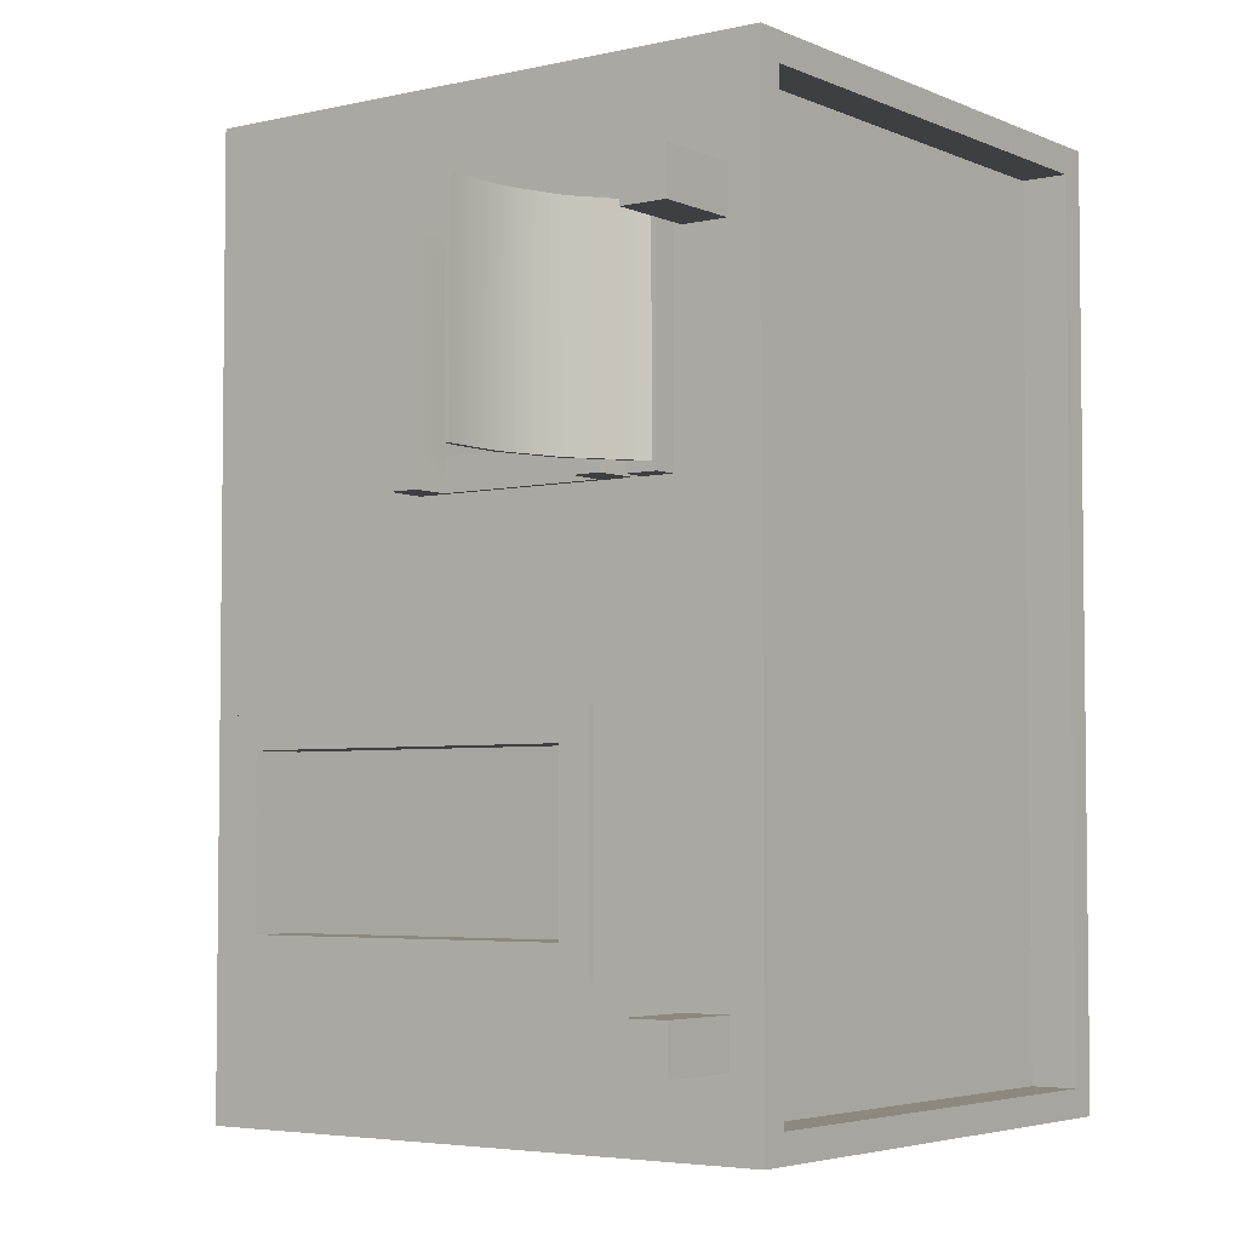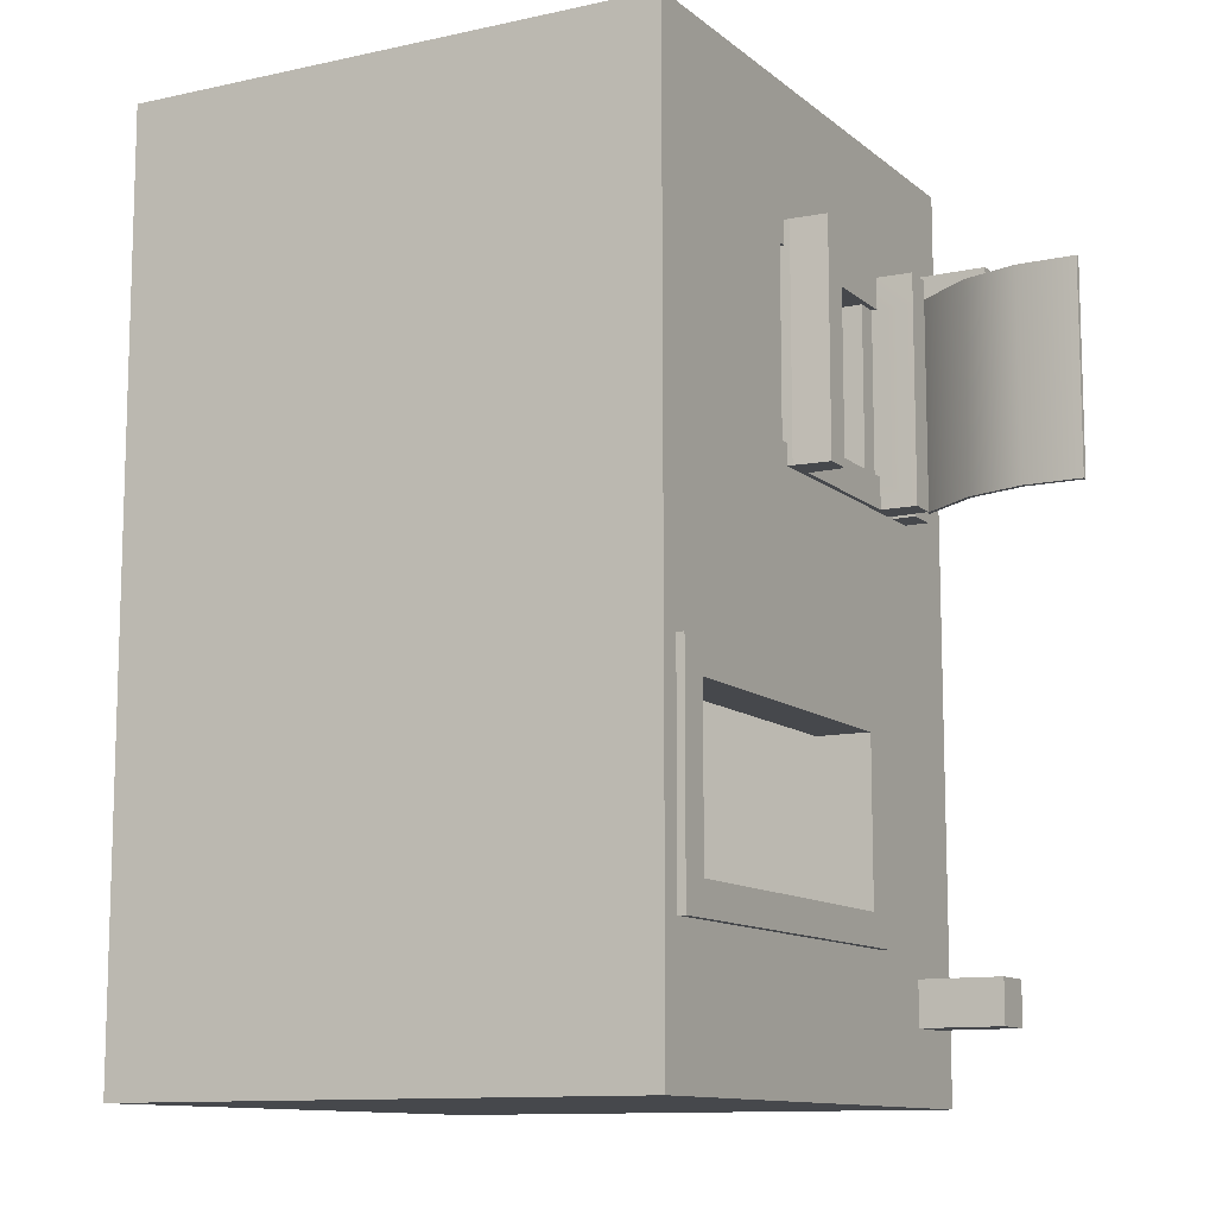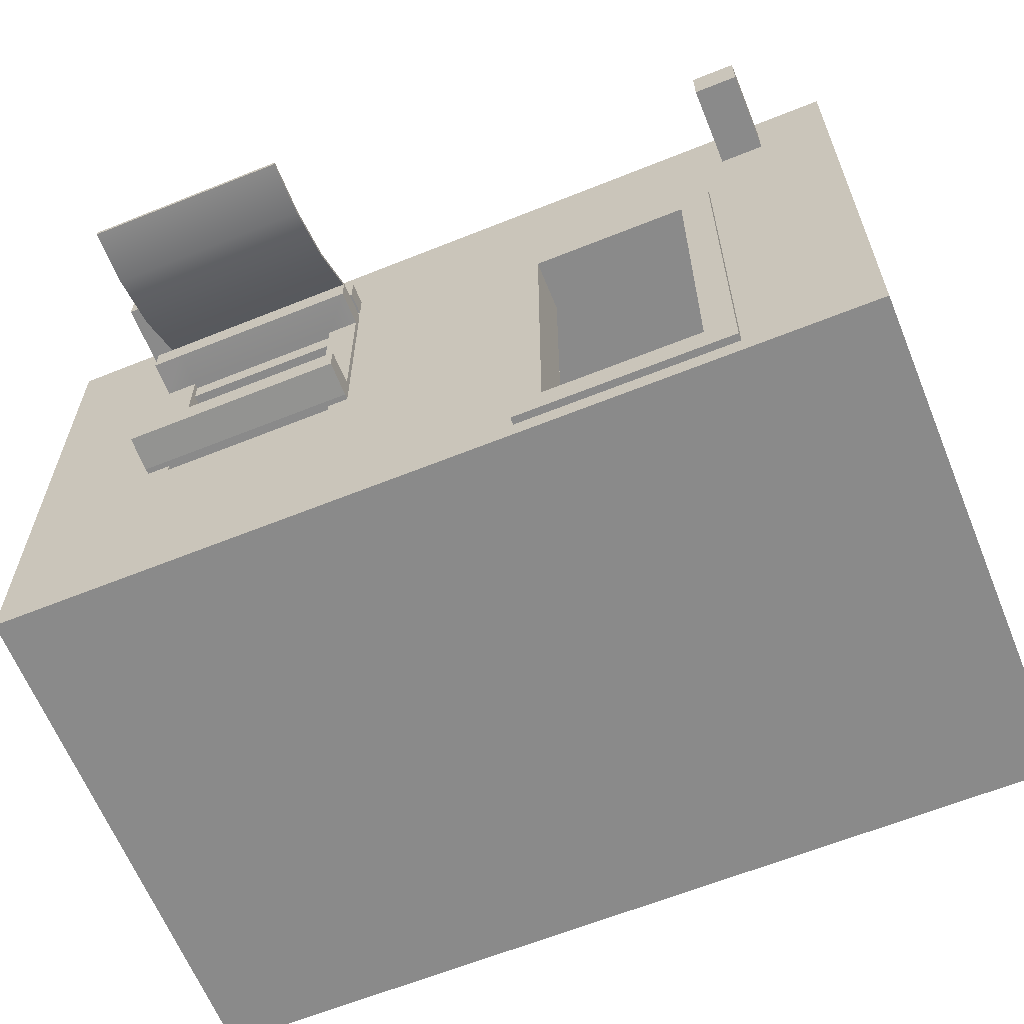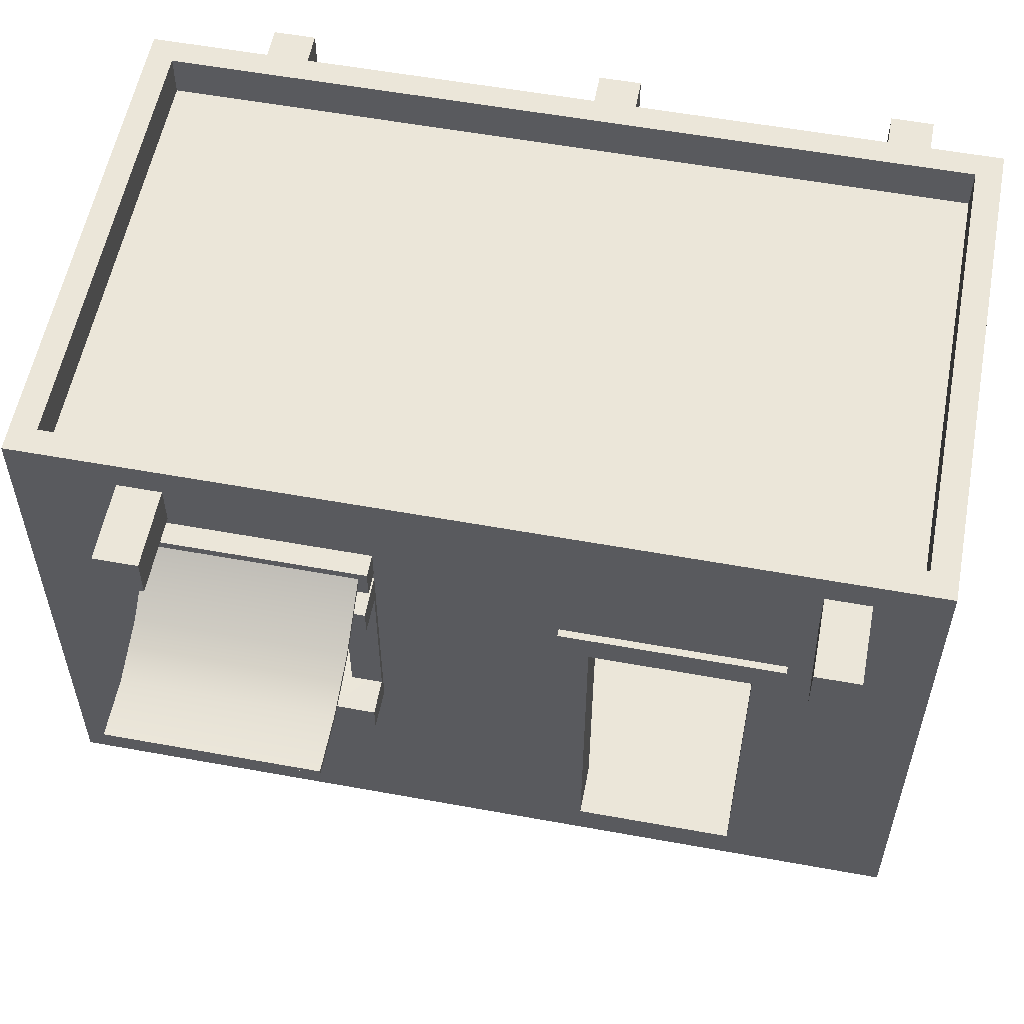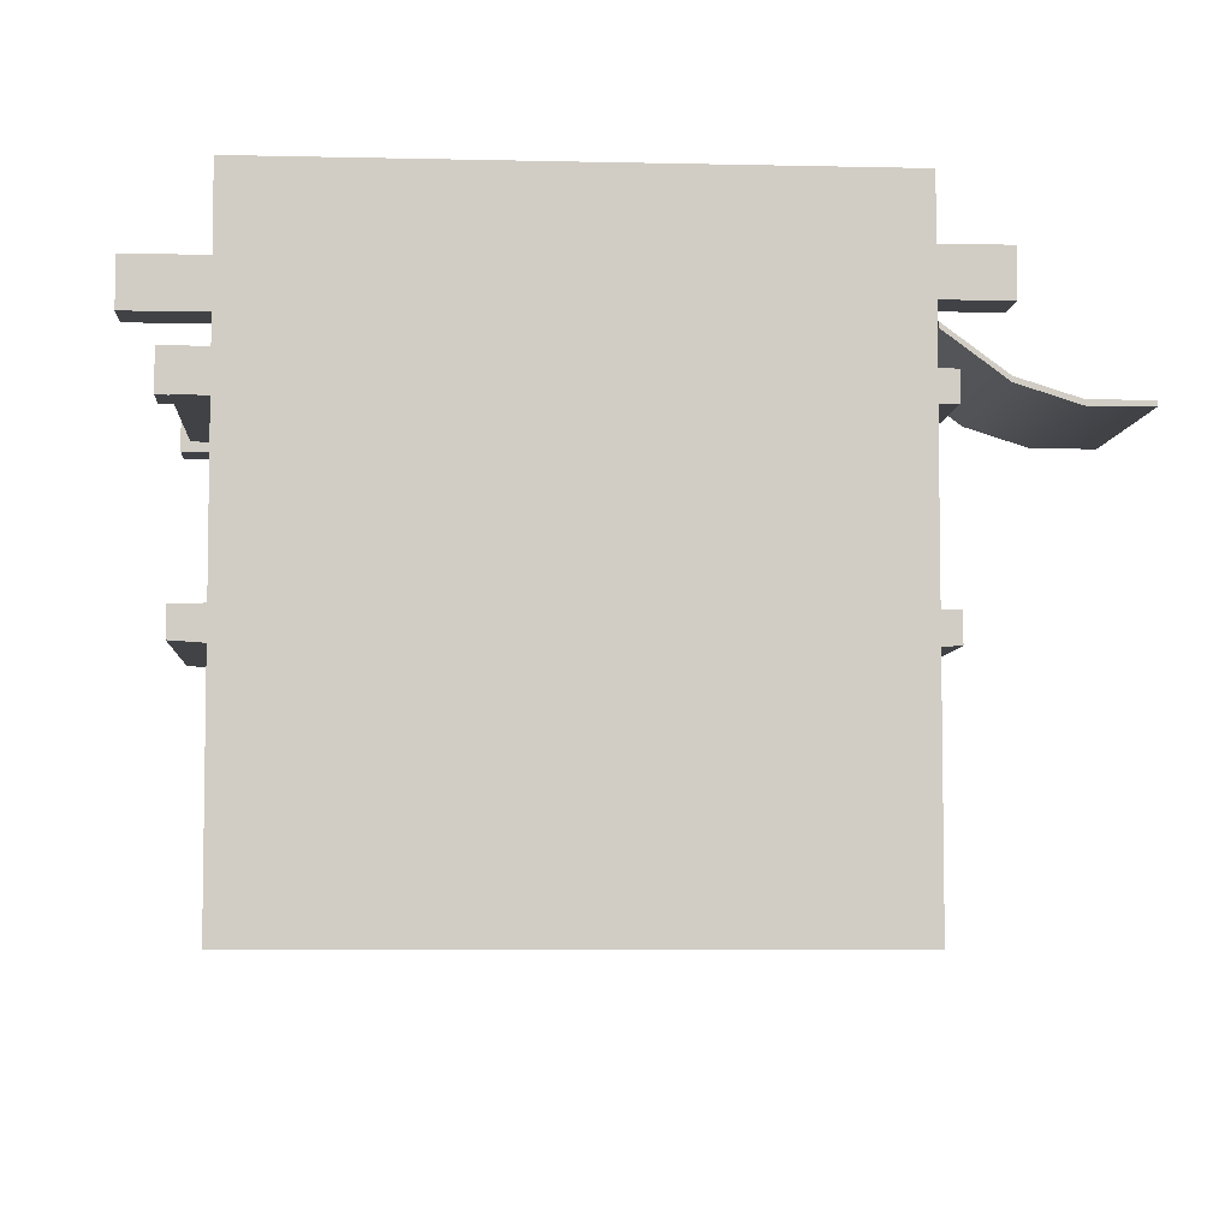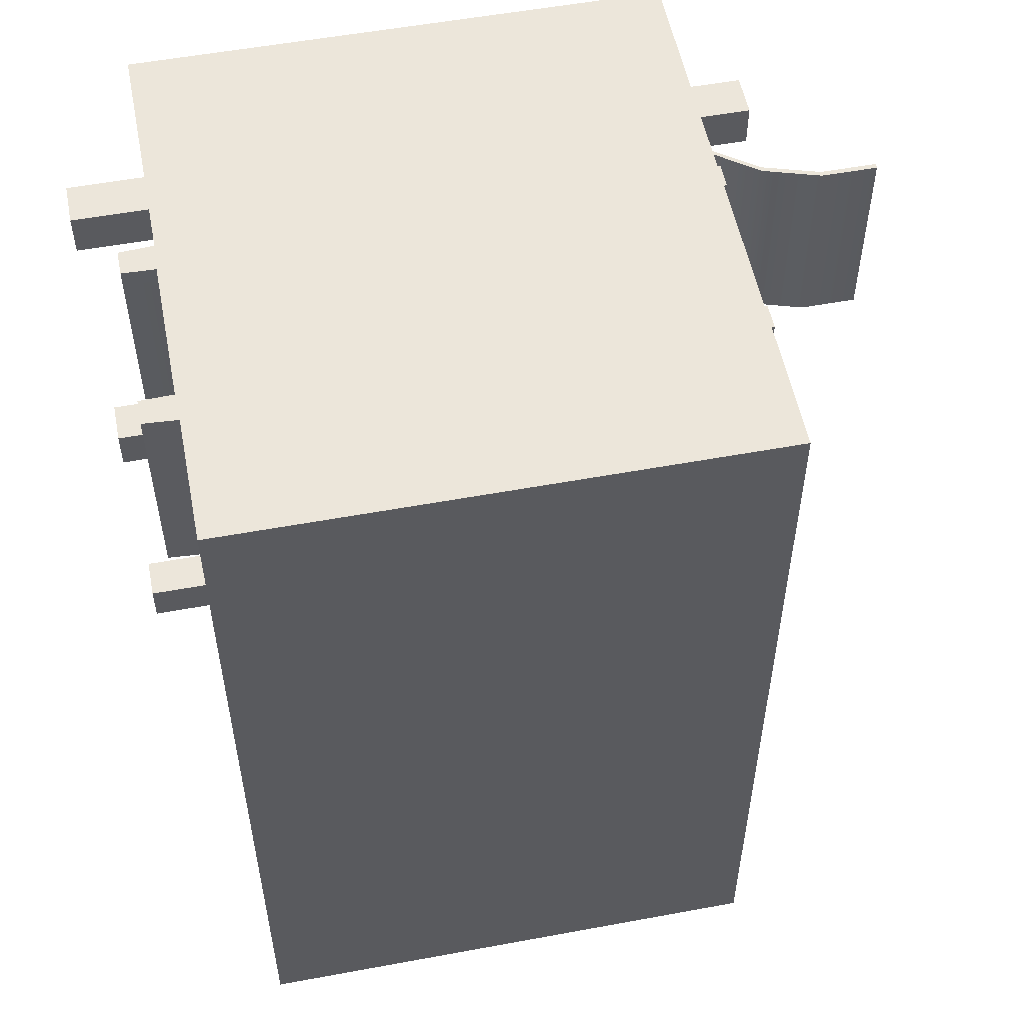
<metadata>
{"format":"obj","ext":"obj","renderer":"f3d","projection":"perspective","resolution":1024,"background":"white","views":[{"elev":-4.3,"azim":126.4,"up":"+Z"},{"elev":-11.2,"azim":28.6,"up":"+Z"},{"elev":-63.4,"azim":112.1,"up":"+Y"},{"elev":56.5,"azim":100.8,"up":"+Y"},{"elev":-6.1,"azim":-4.1,"up":"+Y"},{"elev":54.5,"azim":-11.1,"up":"+Z"}]}
</metadata>
<code>
o house_009_Mesh.026
v -3.153 5.715 1.656
v -3.153 6.985 5.715
v -3.153 6.985 -5.715
v -3.153 5.715 4.196
v -3.153 0.635 -5.715
v -3.153 3.175 1.656
v -3.153 3.175 4.196
v -3.153 0.635 5.715
v 3.197 0.635 -4.059
v 3.832 0.635 -1.519
v 3.197 0.635 -1.519
v 3.832 0.635 -4.059
v 3.197 0.635 -5.715
v 3.197 0.635 5.715
v 3.197 5.715 -1.519
v 3.832 5.715 -4.059
v 3.197 5.715 -4.059
v 3.832 5.715 -1.519
v 3.832 5.715 4.196
v 3.197 3.175 4.196
v 3.832 3.175 4.196
v 3.197 5.715 4.196
v 3.197 3.175 1.656
v 3.832 3.175 1.656
v 3.197 5.715 1.656
v 3.832 5.715 1.656
v -3.788 5.715 1.656
v -3.832 3.175 1.656
v -3.788 5.715 4.196
v -3.788 3.175 4.196
v 3.832 8.255 -6.35
v -3.407 8.255 -5.969
v -3.788 8.255 -6.35
v 3.451 8.255 -5.969
v 3.832 8.255 0.06883
v 3.832 8.255 6.35
v 3.451 8.255 5.969
v -3.788 8.255 6.35
v -3.407 8.255 5.969
v 3.451 7.62 5.969
v -3.407 7.62 5.969
v -3.407 7.62 -5.969
v 3.451 7.62 -5.969
v -3.788 -6e-06 6.35
v 3.832 -6e-06 -6.35
v -3.788 -6e-06 -6.35
v 3.832 -6e-06 -1.519
v 3.832 -6e-06 6.35
v 3.197 6.985 1.656
v 3.197 6.985 5.715
v 3.197 6.985 -1.519
v 3.197 6.985 -4.059
v 3.197 6.985 -5.715
v 3.197 5.715 -5.715
v 3.197 3.175 -5.715
v 3.147 3.305 4.532
v 3.909 3.305 1.357
v 3.147 3.305 1.357
v 3.909 3.305 4.532
v 3.147 6.48 1.357
v 3.909 6.035 1.357
v 3.909 6.48 1.357
v 3.147 6.035 1.357
v 3.909 3.749 1.357
v 3.147 3.749 1.357
v 4.417 3.733 1.357
v 4.417 3.336 1.357
v 4.417 6.448 1.357
v 4.417 6.051 1.357
v 3.909 6.48 4.532
v 3.147 6.48 4.532
v 3.909 3.749 4.532
v 3.147 3.749 4.532
v 3.909 6.035 4.532
v 3.147 6.035 4.532
v 4.417 3.336 4.532
v 4.417 3.733 4.532
v 4.417 6.051 4.532
v 4.417 6.448 4.532
v 3.909 6.035 4.087
v 3.147 6.035 1.801
v 3.147 6.035 4.087
v 3.909 6.035 1.801
v 4.417 6.051 1.801
v 4.417 6.051 4.087
v 3.147 3.749 1.801
v 3.909 3.749 1.801
v 3.147 3.749 4.087
v 3.909 3.749 4.087
v 4.417 3.733 4.087
v 4.417 3.733 1.801
v 6.687 6.143 4.421
v 5.858 6.142 1.468
v 6.687 6.143 1.468
v 5.858 6.142 4.421
v 5.029 6.401 1.468
v 5.029 6.401 4.421
v 4.201 7.012 1.468
v 4.201 7.012 4.421
v 6.687 6.068 4.421
v 5.858 6.067 1.468
v 5.858 6.067 4.421
v 6.687 6.068 1.468
v 5.029 6.327 1.468
v 5.029 6.327 4.421
v 4.201 6.937 1.468
v 4.201 6.937 4.421
v 3.755 7.055 1.357
v 4.156 7.055 4.532
v 3.755 7.055 4.532
v 4.156 7.055 1.357
v 4.156 6.611 1.357
v 4.156 6.611 4.532
v 3.755 6.611 1.357
v 3.755 6.611 4.532
v 3.747 7.803 4.196
v 3.747 7.168 4.831
v 3.747 7.168 4.196
v 3.747 7.803 4.831
v 5.017 7.803 4.196
v 5.017 7.168 4.831
v 5.017 7.803 4.831
v 5.017 7.168 4.196
v 3.939 0.3 -4.393
v 3.177 0.3 -1.218
v 3.939 0.3 -1.218
v 3.177 0.3 -4.393
v 3.939 5.933 -4.393
v 3.177 5.933 -4.393
v 3.939 5.933 -1.218
v 3.177 5.933 -1.218
v 3.177 5.502 -3.949
v 3.939 5.502 -1.663
v 3.939 5.502 -3.949
v 3.177 5.502 -1.663
v 3.177 0.7472 -3.949
v 3.939 0.7472 -3.949
v 3.177 0.7472 -1.663
v 3.939 0.7472 -1.663
v 3.747 7.803 -5.329
v 3.747 7.168 -4.694
v 3.747 7.168 -5.329
v 3.747 7.803 -4.694
v 5.017 7.803 -5.329
v 5.017 7.168 -4.694
v 5.017 7.803 -4.694
v 5.017 7.168 -5.329
v -4.937 7.542 -5.329
v -4.937 6.907 -4.694
v -4.937 6.907 -5.329
v -4.937 7.542 -4.694
v -3.667 7.542 -5.329
v -3.667 6.907 -4.694
v -3.667 7.542 -4.694
v -3.667 6.907 -5.329
v -4.937 7.542 -0.8837
v -4.937 6.907 -0.2487
v -4.937 6.907 -0.8837
v -4.937 7.542 -0.2487
v -3.667 7.542 -0.8837
v -3.667 6.907 -0.2487
v -3.667 7.542 -0.2487
v -3.667 6.907 -0.8837
v -4.937 7.542 4.196
v -4.937 6.907 4.831
v -4.937 6.907 4.196
v -4.937 7.542 4.831
v -3.667 7.542 4.196
v -3.667 6.907 4.831
v -3.667 7.542 4.831
v -3.667 6.907 4.196
v -3.084 3.305 1.357
v -3.846 3.305 4.532
v -3.084 3.305 4.532
v -3.846 3.305 1.357
v -3.084 6.48 4.532
v -3.846 6.035 4.532
v -3.846 6.48 4.532
v -3.084 6.035 4.532
v -3.846 3.749 4.532
v -3.084 3.749 4.532
v -4.354 3.733 4.532
v -4.354 3.336 4.532
v -4.354 6.448 4.532
v -4.354 6.051 4.532
v -3.846 6.48 1.357
v -3.084 6.48 1.357
v -3.846 3.749 1.357
v -3.084 3.749 1.357
v -3.846 6.035 1.357
v -3.084 6.035 1.357
v -4.354 3.336 1.357
v -4.354 3.733 1.357
v -4.354 6.051 1.357
v -4.354 6.448 1.357
v -3.846 6.035 1.801
v -3.084 6.035 4.087
v -3.084 6.035 1.801
v -3.846 6.035 4.087
v -4.354 6.051 4.087
v -4.354 6.051 1.801
v -3.084 3.749 4.087
v -3.846 3.749 4.087
v -3.084 3.749 1.801
v -3.846 3.749 1.801
v -4.354 3.733 1.801
v -4.354 3.733 4.087
f 1 3 2
f 2 4 1
f 5 3 1
f 1 6 5
f 5 6 7
f 7 4 2
f 7 8 5
f 2 8 7
f 9 11 10
f 10 12 9
f 11 9 5
f 9 13 5
f 14 11 5
f 8 14 5
f 15 17 16
f 16 18 15
f 19 21 20
f 20 22 19
f 21 24 23
f 23 20 21
f 24 26 25
f 25 23 24
f 26 19 22
f 22 25 26
f 6 1 27
f 27 28 6
f 1 4 29
f 29 27 1
f 4 7 30
f 30 29 4
f 7 6 28
f 28 30 7
f 31 33 32
f 32 34 31
f 35 31 34
f 36 35 34
f 36 34 37
f 38 36 37
f 37 39 38
f 33 38 39
f 39 32 33
f 40 41 39
f 39 37 40
f 42 43 34
f 34 32 42
f 44 46 45
f 44 45 47
f 44 47 48
f 49 50 2
f 51 49 2
f 52 51 2
f 53 52 2
f 53 2 3
f 43 42 41
f 41 40 43
f 46 33 31
f 31 45 46
f 54 53 3
f 55 54 3
f 13 55 3
f 13 3 5
f 37 34 43
f 43 40 37
f 32 39 41
f 41 42 32
f 48 36 38
f 38 44 48
f 8 2 50
f 50 14 8
f 28 27 33
f 33 46 28
f 38 33 27
f 27 29 38
f 44 38 29
f 29 30 44
f 46 44 30
f 30 28 46
f 47 24 21
f 48 47 21
f 48 21 36
f 21 19 36
f 19 35 36
f 19 26 35
f 47 35 26
f 47 26 24
f 47 10 35
f 12 10 47
f 45 12 47
f 45 16 12
f 35 18 16
f 10 18 35
f 31 35 16
f 45 31 16
f 18 10 11
f 11 15 18
f 9 12 16
f 16 17 9
f 50 49 25
f 50 25 22
f 14 50 22
f 14 22 20
f 14 20 11
f 20 23 11
f 15 11 23
f 15 23 25
f 15 25 49
f 17 15 49
f 17 49 51
f 17 51 52
f 17 52 53
f 53 9 17
f 53 54 9
f 54 55 9
f 55 13 9
f 56 58 57
f 57 59 56
f 60 62 61
f 61 63 60
f 63 61 64
f 64 65 63
f 65 64 57
f 57 58 65
f 57 64 66
f 66 67 57
f 61 62 68
f 68 69 61
f 60 71 70
f 70 62 60
f 56 59 72
f 72 73 56
f 73 72 74
f 74 75 73
f 75 74 70
f 70 71 75
f 72 59 76
f 76 77 72
f 70 74 78
f 78 79 70
f 80 82 81
f 81 83 80
f 80 83 84
f 84 85 80
f 74 80 85
f 85 78 74
f 69 84 83
f 83 61 69
f 83 81 86
f 86 87 83
f 87 86 88
f 88 89 87
f 87 89 90
f 90 91 87
f 64 87 91
f 91 66 64
f 77 90 89
f 89 72 77
f 89 88 82
f 82 80 89
f 86 65 58
f 88 86 58
f 88 58 56
f 88 56 73
f 86 63 65
f 63 86 81
f 81 71 63
f 81 82 71
f 82 75 71
f 75 82 88
f 88 73 75
f 71 60 63
f 83 87 61
f 64 61 87
f 77 76 67
f 77 67 90
f 67 91 90
f 67 66 91
f 84 69 68
f 85 84 68
f 85 68 79
f 85 79 78
f 89 80 74
f 74 72 89
f 59 57 67
f 67 76 59
f 62 70 79
f 79 68 62
f 92 94 93
f 93 95 92
f 95 93 96
f 96 97 95
f 97 96 98
f 98 99 97
f 100 102 101
f 101 103 100
f 104 101 102
f 102 105 104
f 106 104 105
f 105 107 106
f 92 100 103
f 103 94 92
f 94 103 101
f 101 93 94
f 93 101 104
f 104 96 93
f 96 104 106
f 106 98 96
f 98 106 107
f 107 99 98
f 99 107 105
f 105 97 99
f 97 105 102
f 102 95 97
f 95 102 100
f 100 92 95
f 108 110 109
f 109 111 108
f 112 111 109
f 109 113 112
f 110 108 114
f 114 115 110
f 113 115 114
f 114 112 113
f 114 108 111
f 111 112 114
f 113 109 110
f 110 115 113
f 116 118 117
f 117 119 116
f 120 122 121
f 121 123 120
f 123 121 117
f 117 118 123
f 120 123 118
f 118 116 120
f 122 120 116
f 116 119 122
f 121 122 119
f 119 117 121
f 124 126 125
f 125 127 124
f 128 124 127
f 127 129 128
f 130 128 129
f 129 131 130
f 126 130 131
f 131 125 126
f 132 134 133
f 133 135 132
f 136 137 134
f 134 132 136
f 138 139 137
f 137 136 138
f 135 133 139
f 139 138 135
f 127 125 138
f 127 138 136
f 129 127 136
f 129 136 132
f 138 125 131
f 129 132 131
f 135 138 131
f 132 135 131
f 137 124 128
f 134 137 128
f 124 137 139
f 126 124 139
f 130 126 139
f 130 139 133
f 128 130 133
f 134 128 133
f 140 142 141
f 141 143 140
f 144 146 145
f 145 147 144
f 147 145 141
f 141 142 147
f 144 147 142
f 142 140 144
f 146 144 140
f 140 143 146
f 145 146 143
f 143 141 145
f 148 150 149
f 149 151 148
f 152 154 153
f 153 155 152
f 155 153 149
f 149 150 155
f 152 155 150
f 150 148 152
f 154 152 148
f 148 151 154
f 153 154 151
f 151 149 153
f 156 158 157
f 157 159 156
f 160 162 161
f 161 163 160
f 163 161 157
f 157 158 163
f 160 163 158
f 158 156 160
f 162 160 156
f 156 159 162
f 161 162 159
f 159 157 161
f 164 166 165
f 165 167 164
f 168 170 169
f 169 171 168
f 171 169 165
f 165 166 171
f 168 171 166
f 166 164 168
f 170 168 164
f 164 167 170
f 169 170 167
f 167 165 169
f 172 174 173
f 173 175 172
f 176 178 177
f 177 179 176
f 179 177 180
f 180 181 179
f 181 180 173
f 173 174 181
f 173 180 182
f 182 183 173
f 177 178 184
f 184 185 177
f 176 187 186
f 186 178 176
f 172 175 188
f 188 189 172
f 189 188 190
f 190 191 189
f 191 190 186
f 186 187 191
f 188 175 192
f 192 193 188
f 186 190 194
f 194 195 186
f 196 198 197
f 197 199 196
f 196 199 200
f 200 201 196
f 190 196 201
f 201 194 190
f 185 200 199
f 199 177 185
f 199 197 202
f 202 203 199
f 203 202 204
f 204 205 203
f 203 205 206
f 206 207 203
f 180 203 207
f 207 182 180
f 193 206 205
f 205 188 193
f 205 204 198
f 198 196 205
f 202 181 174
f 204 202 174
f 204 174 172
f 204 172 189
f 202 179 181
f 179 202 197
f 197 187 179
f 197 198 187
f 198 191 187
f 191 198 204
f 204 189 191
f 187 176 179
f 199 203 177
f 180 177 203
f 193 192 183
f 193 183 206
f 183 207 206
f 183 182 207
f 200 185 184
f 201 200 184
f 201 184 195
f 201 195 194
f 205 196 190
f 190 188 205
f 175 173 183
f 183 192 175
f 178 186 195
f 195 184 178

</code>
